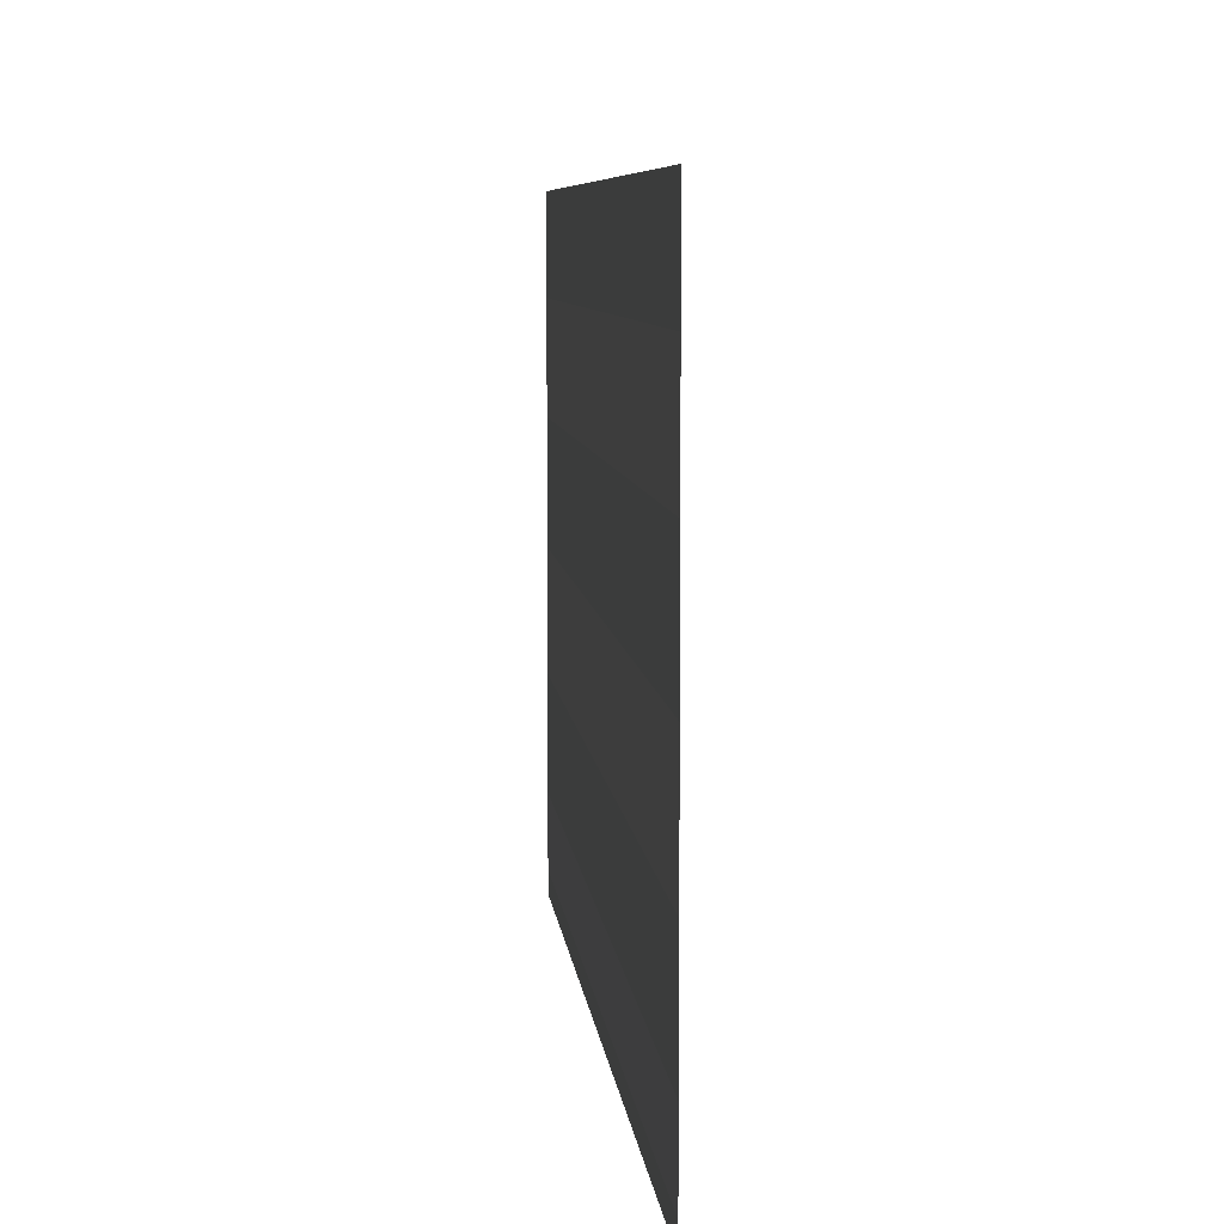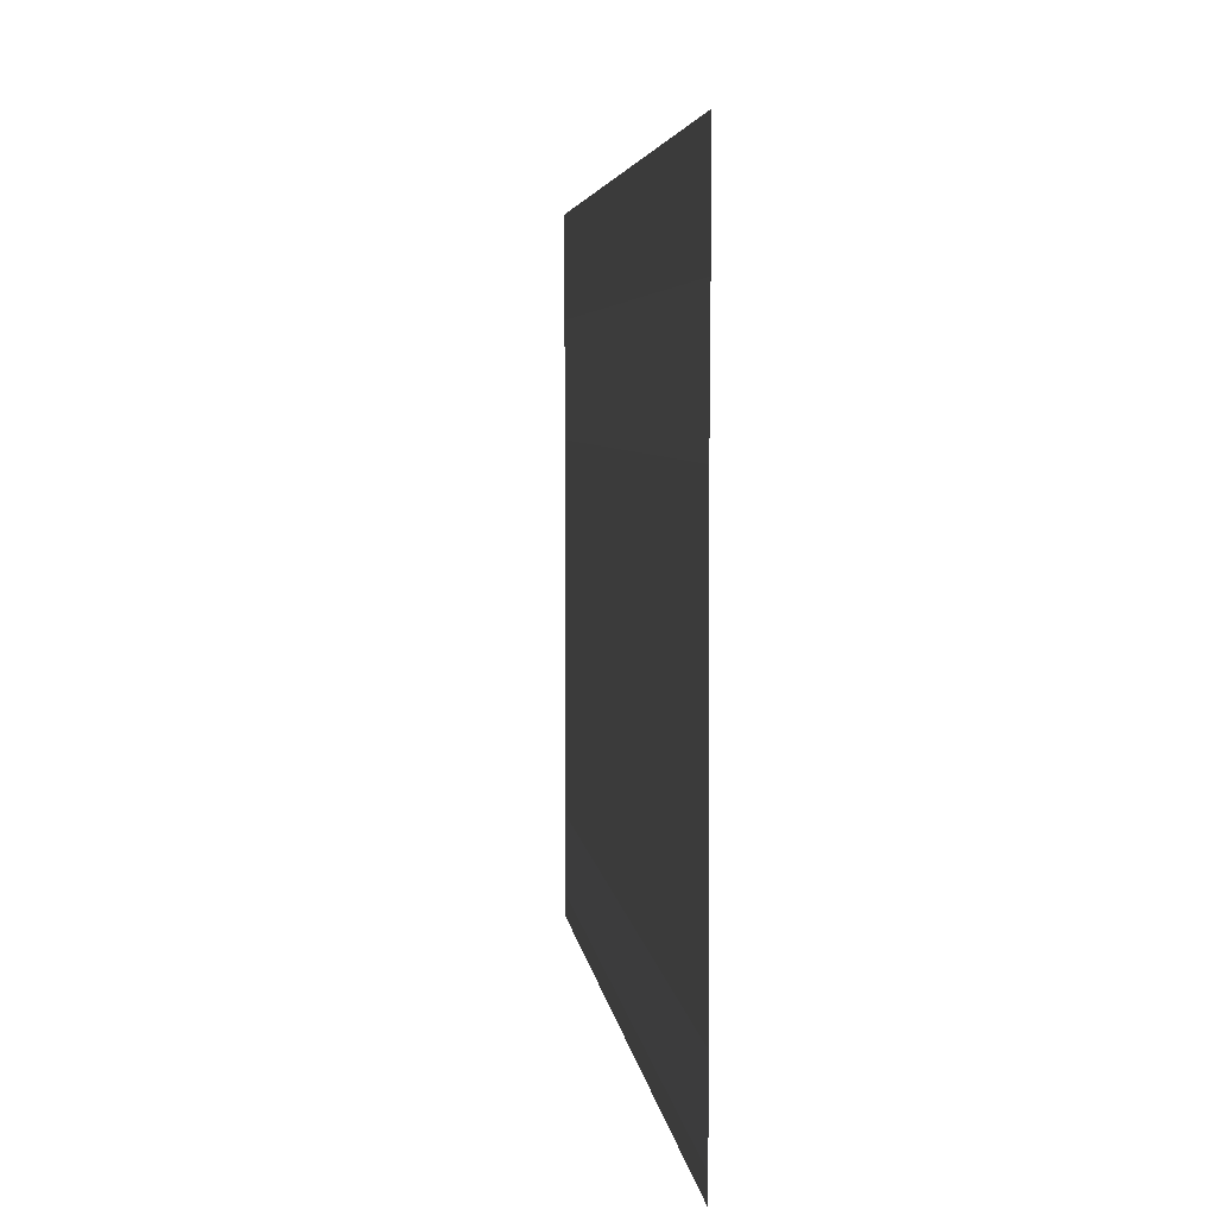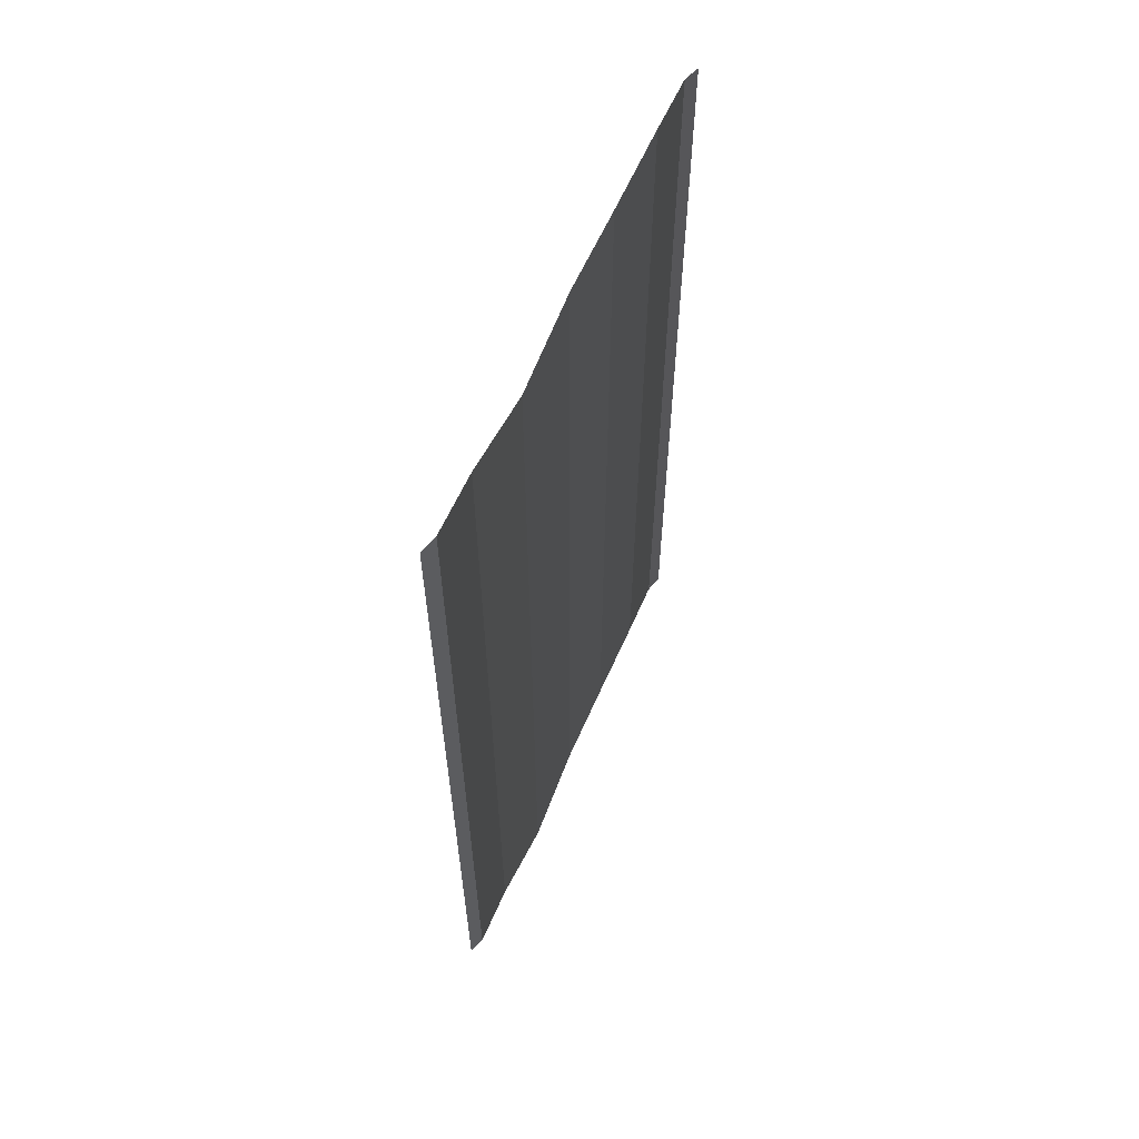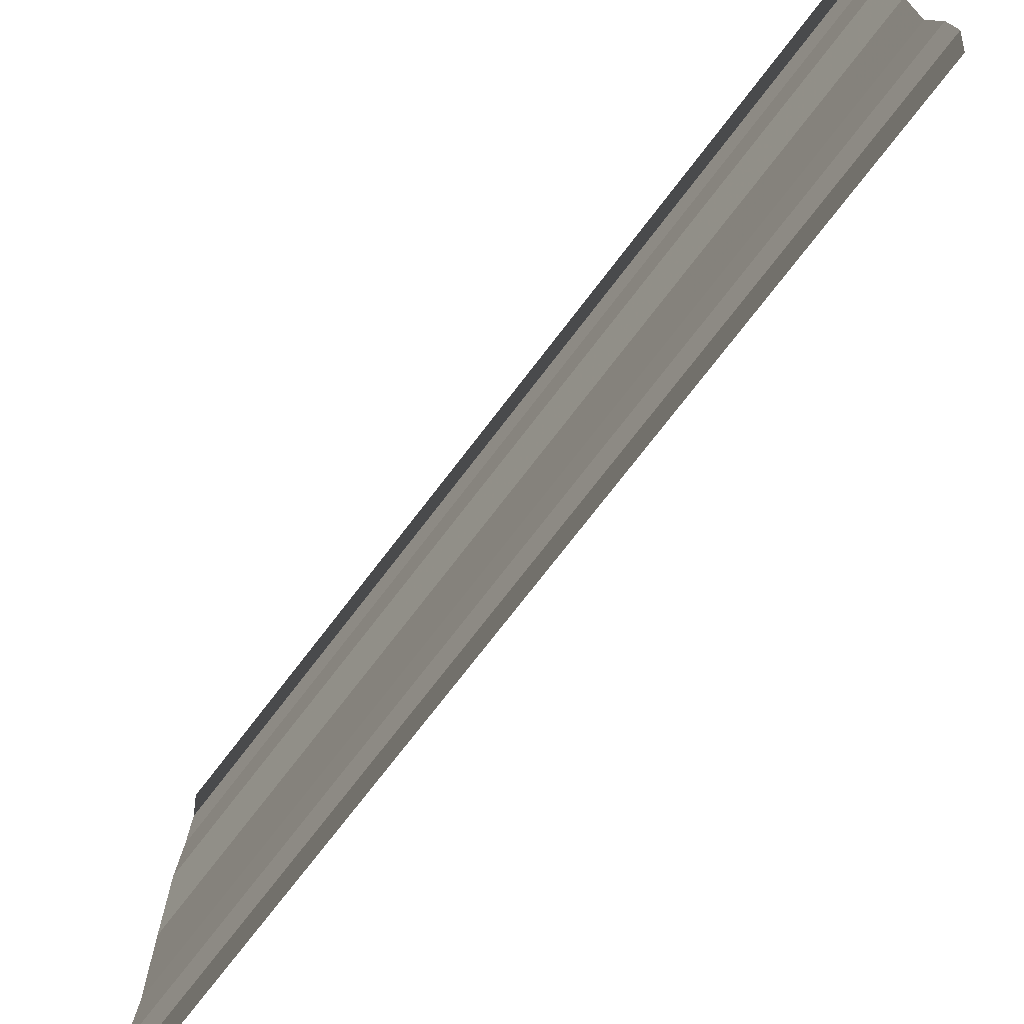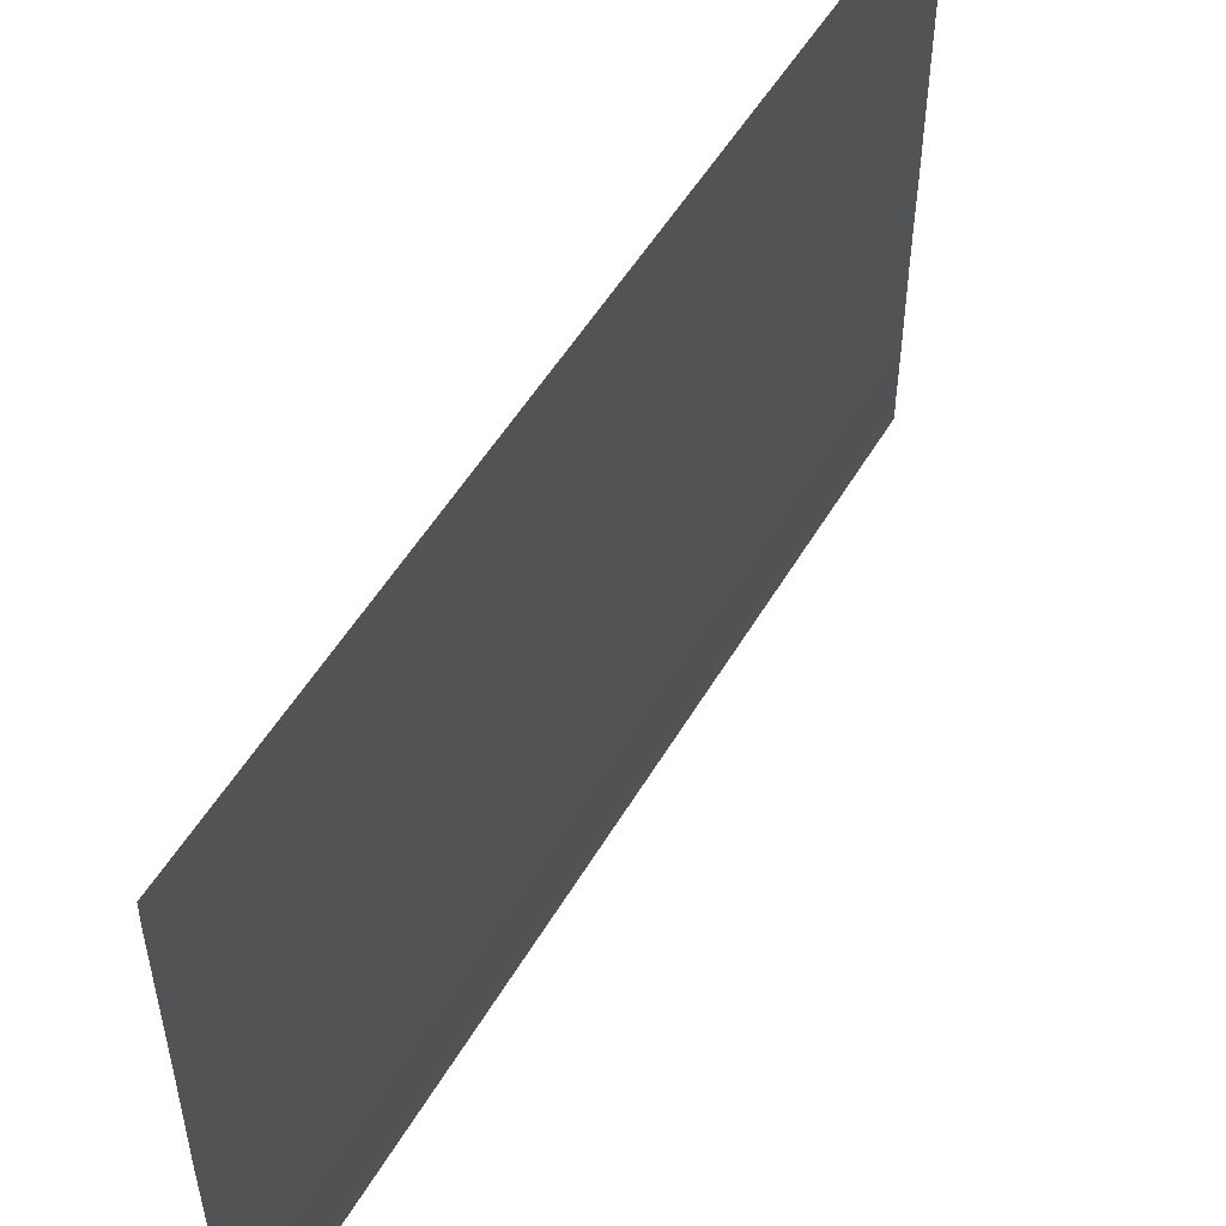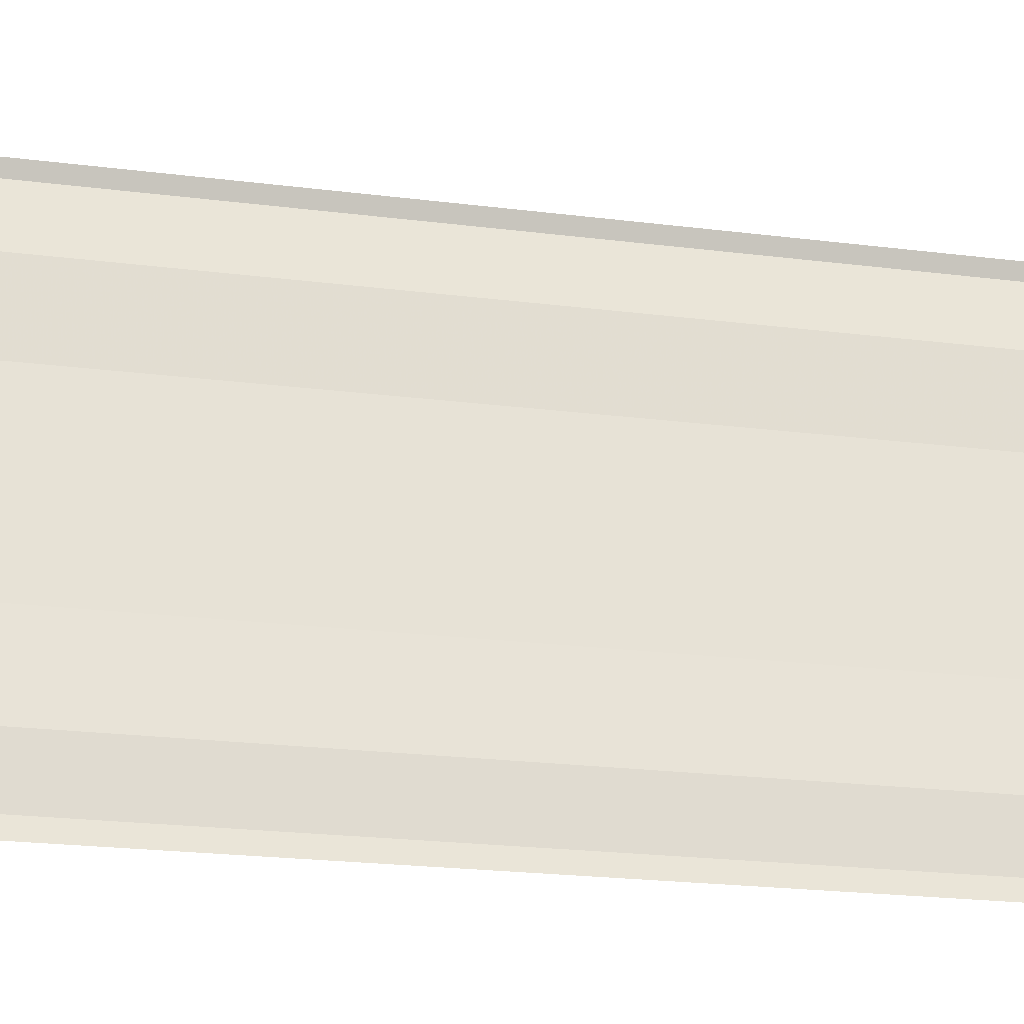
<metadata>
{"format":"obj","ext":"obj","renderer":"f3d","projection":"perspective","resolution":1024,"background":"white","views":[{"elev":6.6,"azim":174.5,"up":"+Z"},{"elev":3.8,"azim":-5.4,"up":"+Z"},{"elev":60.5,"azim":-155.9,"up":"+Y"},{"elev":-73.3,"azim":141.9,"up":"+Z"},{"elev":52.6,"azim":-150.5,"up":"+Z"},{"elev":-25.6,"azim":-100.9,"up":"+Z"}]}
</metadata>
<code>
o 11109
v 2209 1879 13.96
v 2209 1879 13.96
v 2209 1879 13.96
v 2209 1879 13.96
v 2209 1879 13.96
v 2209 1879 13.96
v 2209 1879 13.96
v 2209 1879 13.96
v 2209 1879 13.96
v 2209 1879 13.96
v 2209 1879 13.95
v 2209 1879 13.95
v 2209 1879 13.95
v 2209 1879 13.95
v 2209 1879 13.95
v 2209 1879 13.95
v 2209 1879 13.95
v 2209 1879 13.95
v 2209 1879 13.95
v 2209 1879 13.95
v 2209 1879 13.95
v 2209 1879 13.95
v 2209 1879 13.96
v 2209 1879 13.96
v 2209 1879 13.96
v 2209 1879 13.96
v 2209 1879 13.96
v 2209 1879 13.96
v 2209 1879 13.96
v 2209 1879 13.96
v 2209 1879 13.96
v 2209 1879 13.96
v 2209 1879 13.95
v 2209 1879 13.95
v 2209 1879 13.95
v 2209 1879 13.95
v 2209 1879 13.95
v 2209 1879 13.95
v 2209 1879 13.95
v 2209 1879 13.95
v 2209 1879 13.95
v 2209 1879 13.95
v 2209 1879 13.95
v 2209 1879 13.95
v 2209 1879 13.95
f 1 2 3
f 3 4 5
f 6 4 5
f 7 2 6
f 7 8 6
f 6 9 10
f 11 9 10
f 12 8 11
f 12 13 11
f 11 14 15
f 16 14 15
f 17 13 16
f 17 18 16
f 19 18 20
f 16 21 22
f 20 21 22
f 23 24 25
f 23 26 25
f 25 27 28
f 25 29 30
f 31 29 30
f 32 24 31
f 32 33 31
f 31 34 35
f 36 34 35
f 37 33 36
f 37 38 36
f 36 39 40
f 41 39 40
f 42 38 41
f 42 43 41
f 41 44 45

</code>
